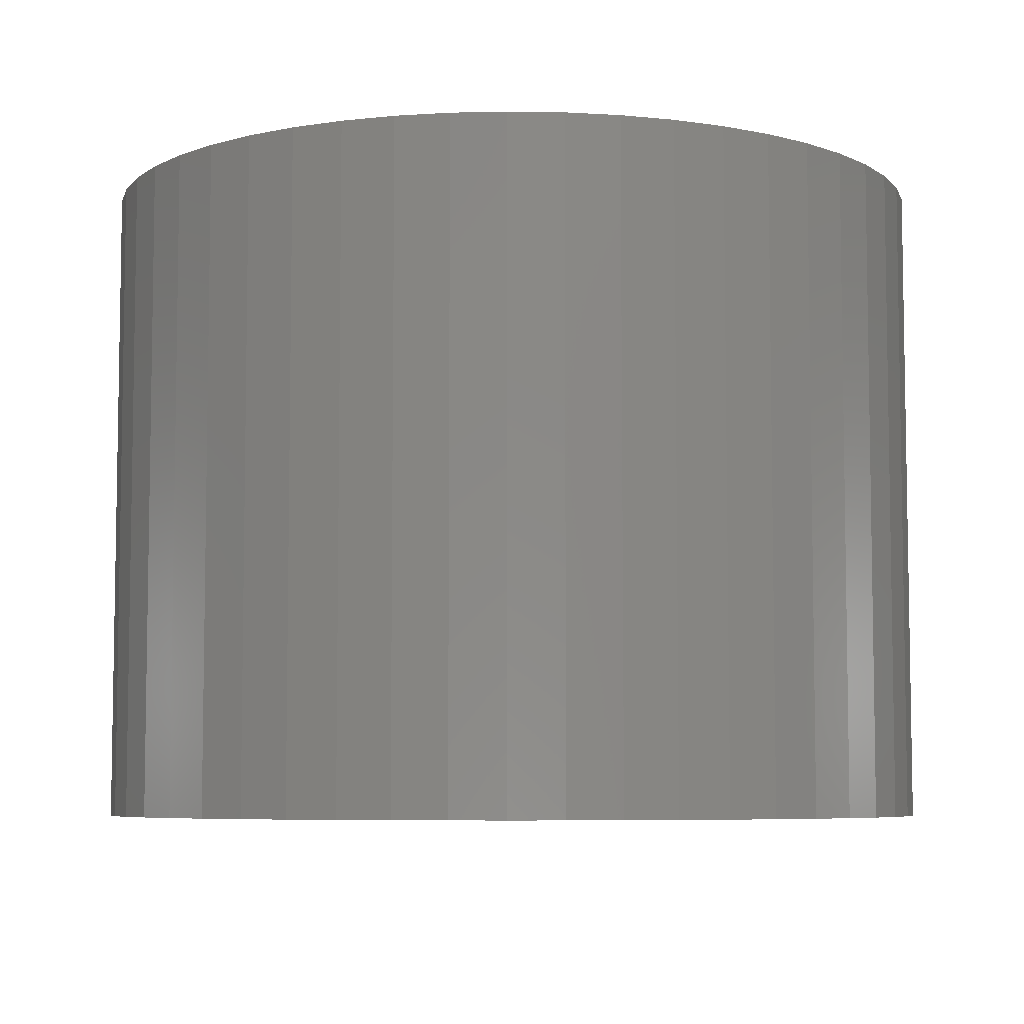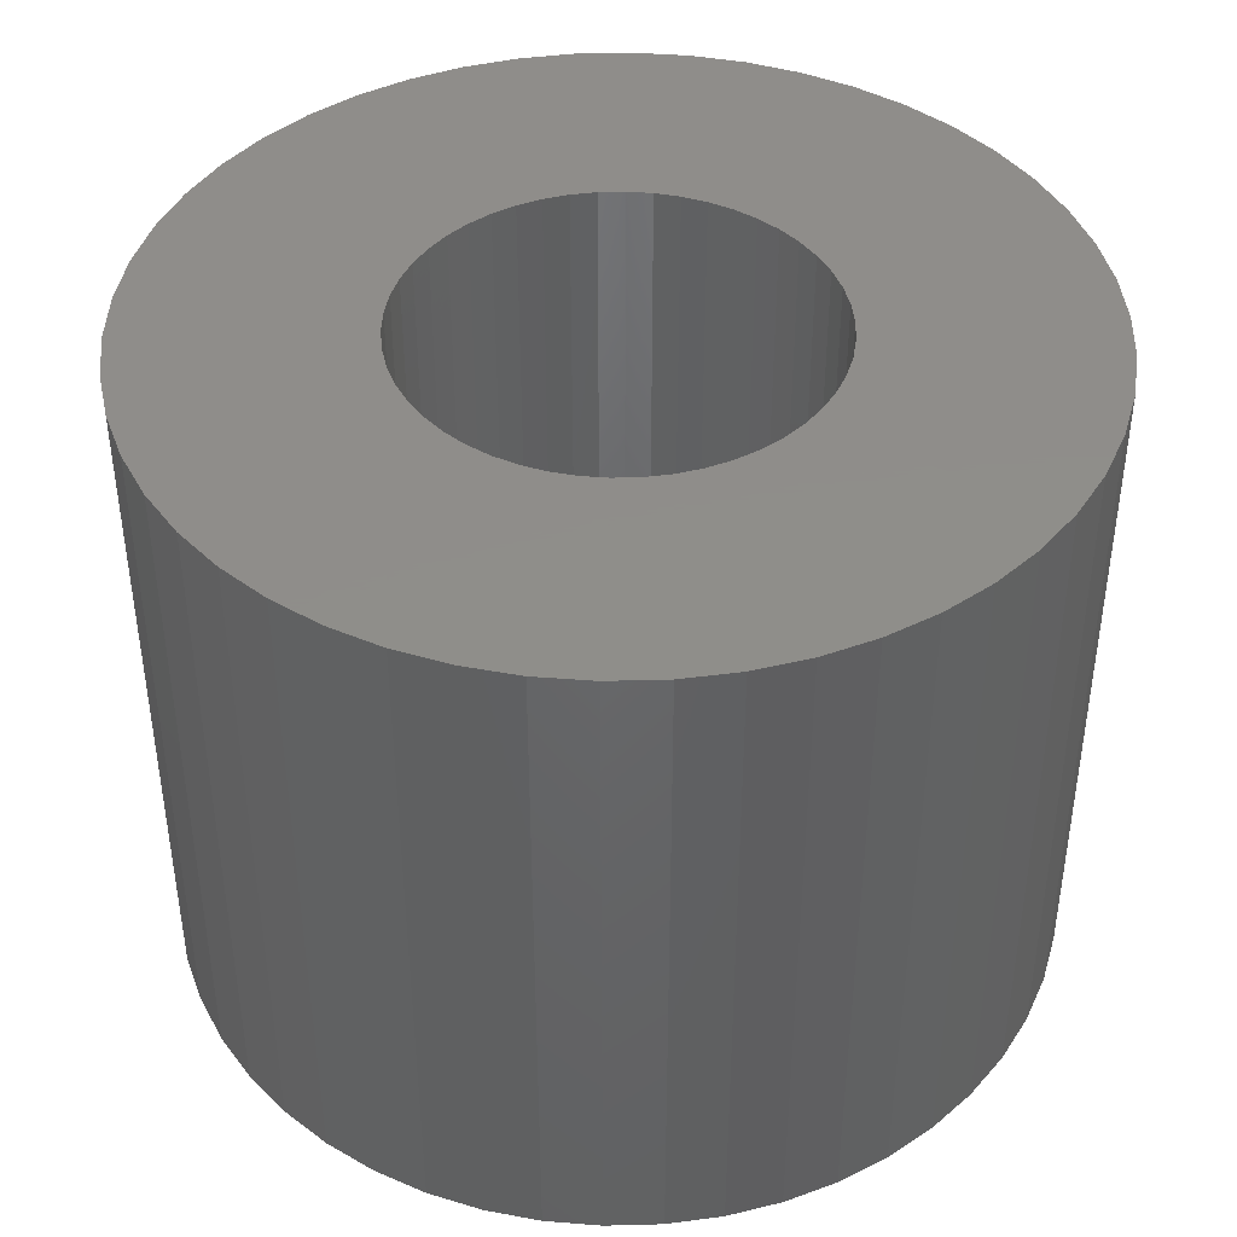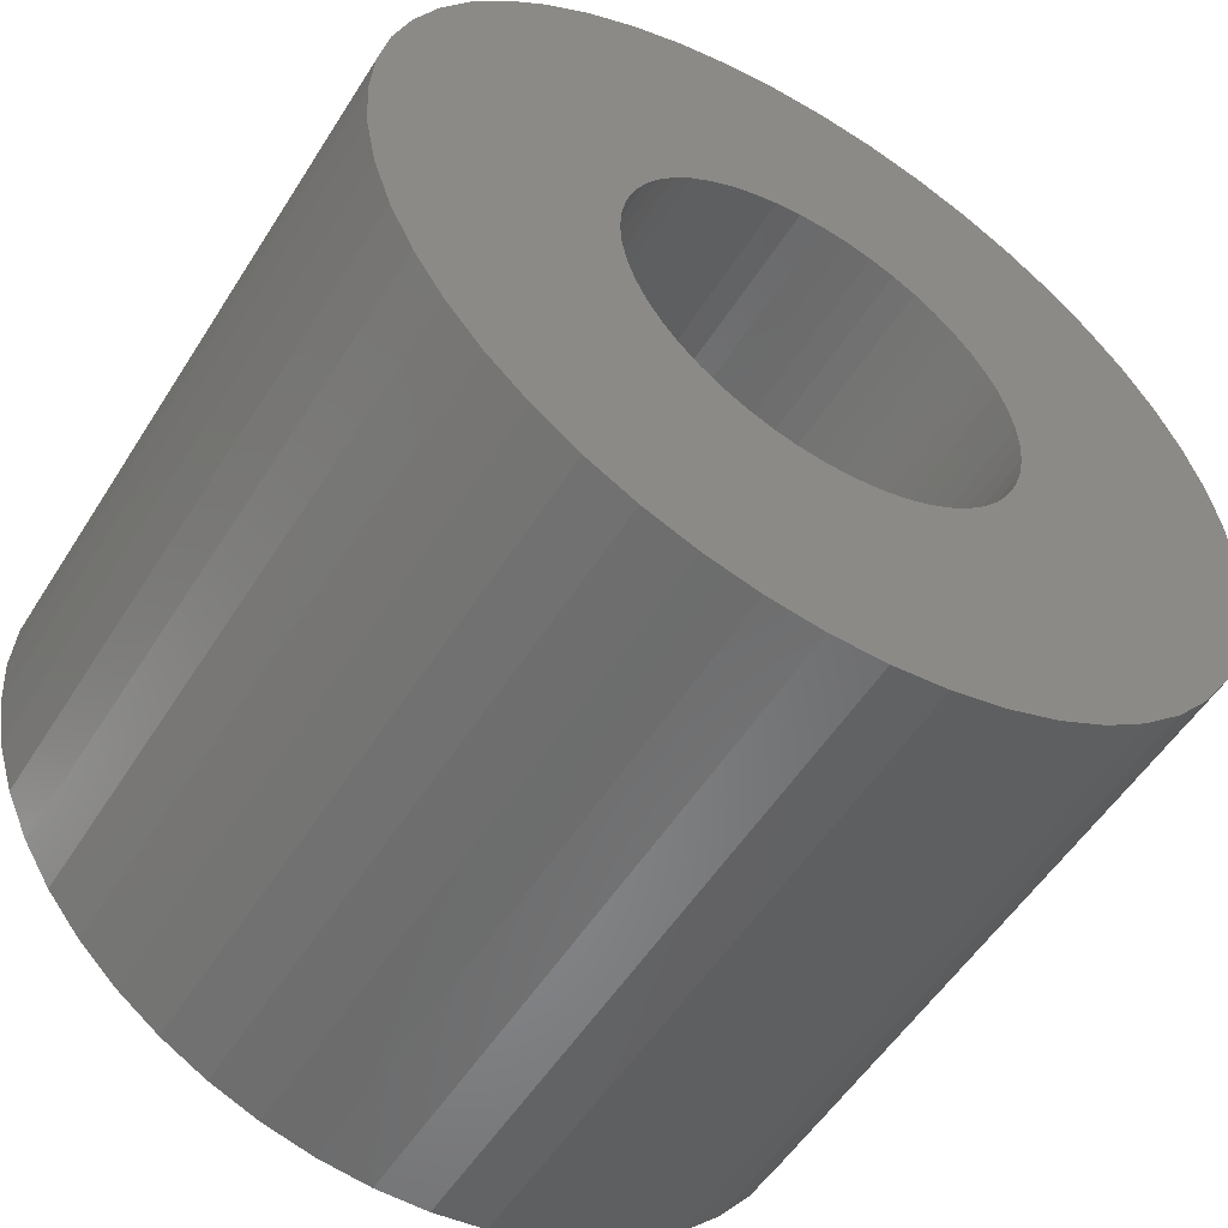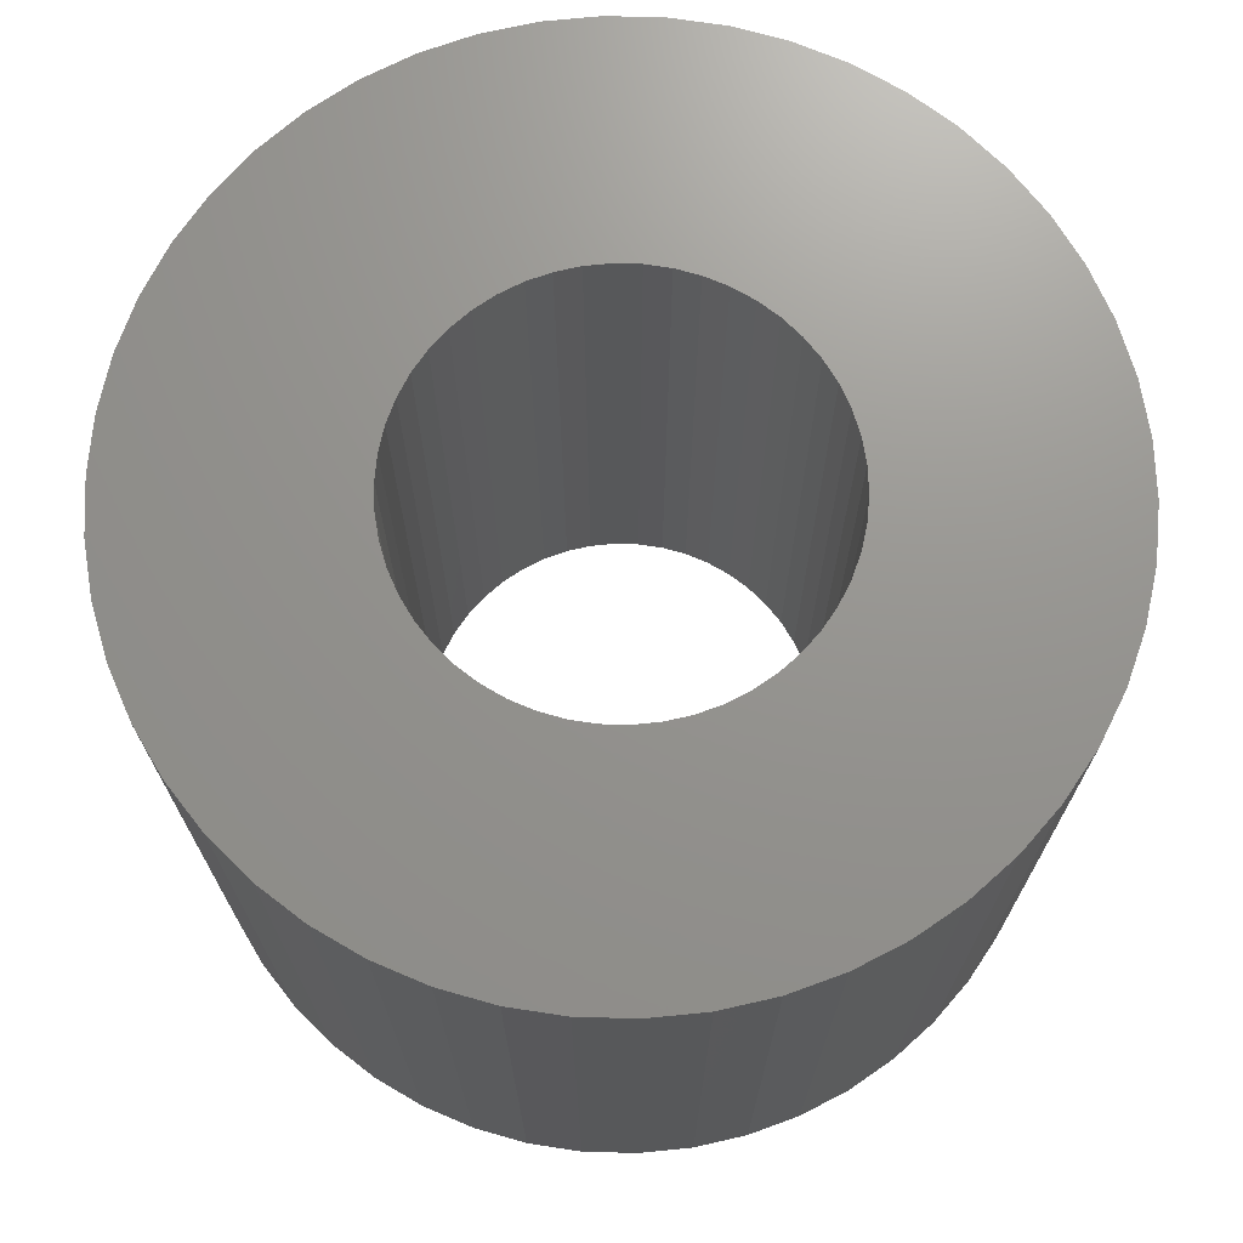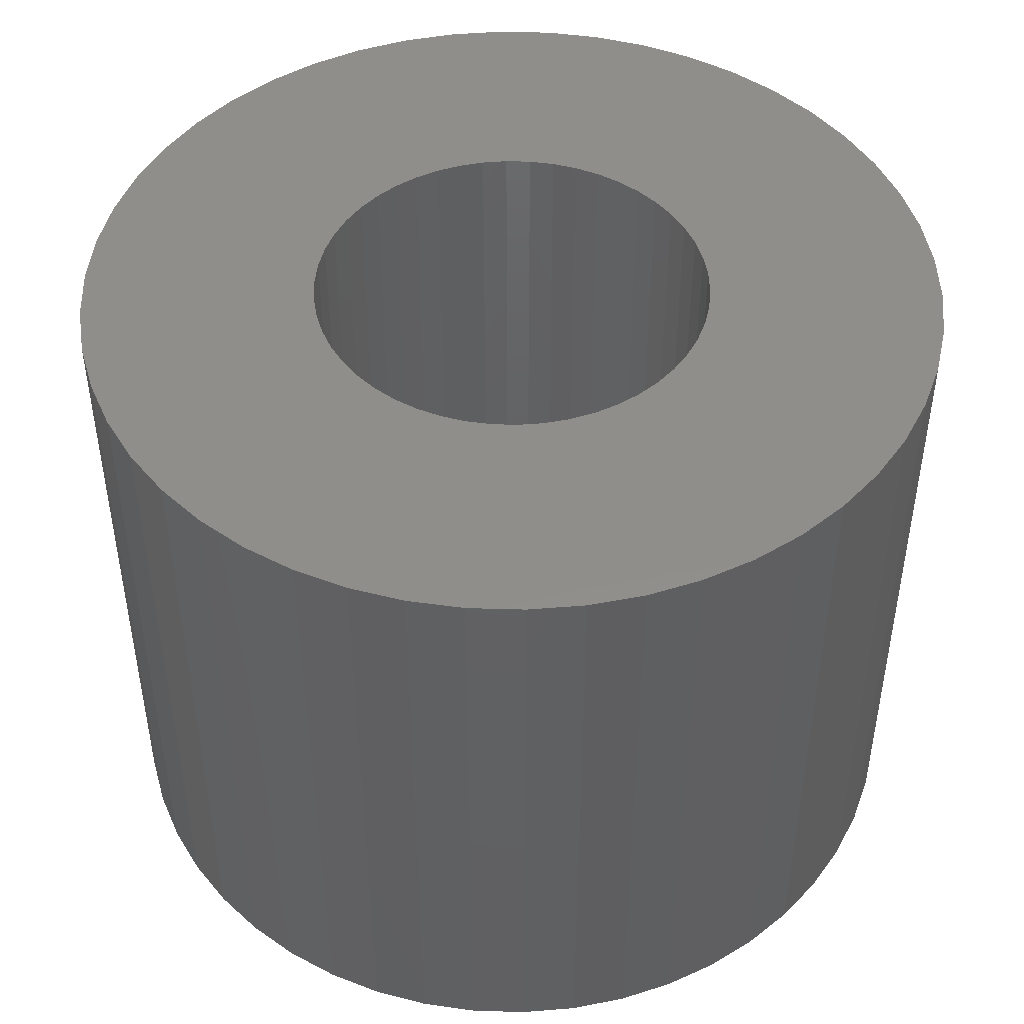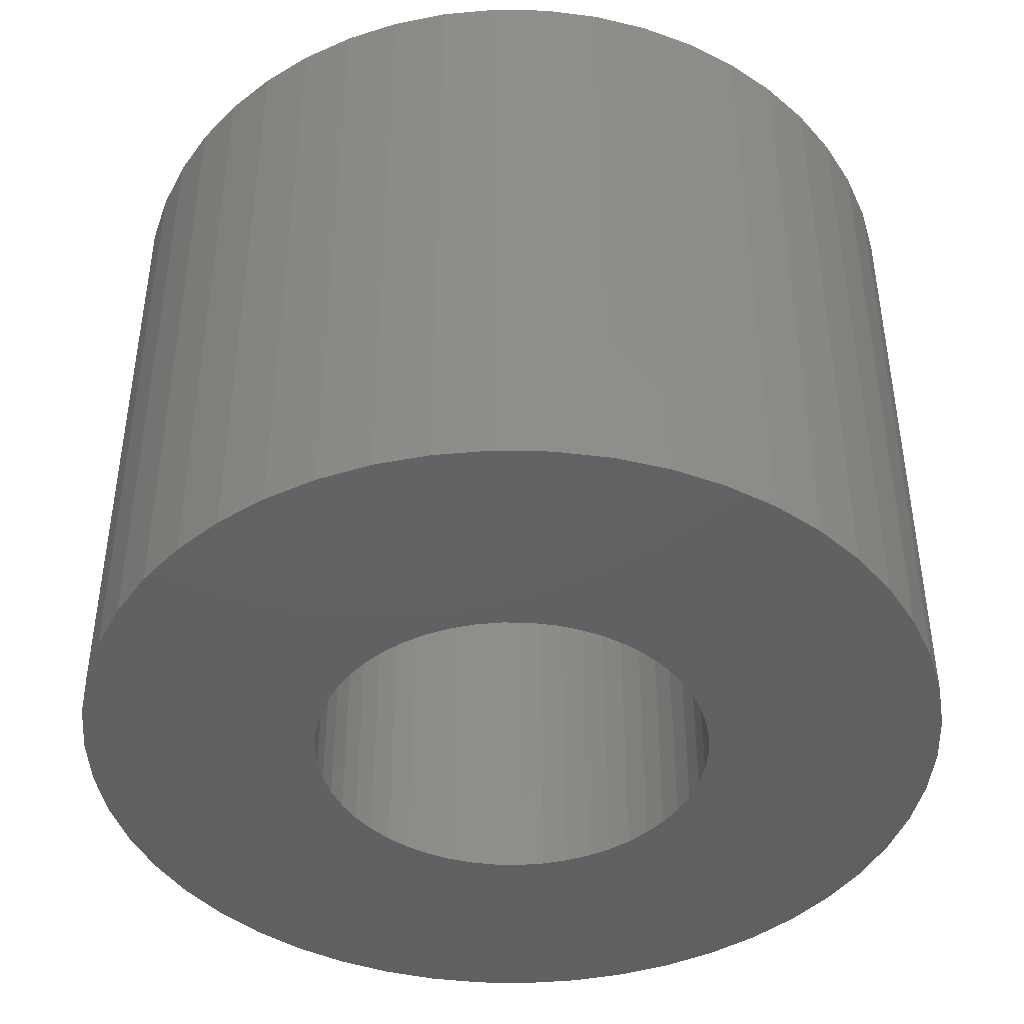
<metadata>
{"format":"stl","ext":"stl","renderer":"f3d","projection":"perspective","resolution":1024,"background":"white","views":[{"elev":-6.4,"azim":97.8,"up":"+Z"},{"elev":42.4,"azim":48.6,"up":"+Z"},{"elev":-54.0,"azim":148.3,"up":"+Y"},{"elev":71.1,"azim":-149.7,"up":"+Z"},{"elev":46.7,"azim":88.3,"up":"+Z"},{"elev":-43.3,"azim":157.2,"up":"+Z"}]}
</metadata>
<code>
# stl→obj: 200 verts, 400 faces
v 12.09 4.786 10
v 11.39 6.263 -10
v 11.39 6.263 10
v 12.09 4.786 -10
v 12.9 -1.629 10
v 13 0 -10
v 13 0 10
v 12.9 -1.629 -10
v 10.52 7.641 -10
v 10.52 7.641 10
v 5.535 11.76 -10
v 4.017 12.36 10
v 5.535 11.76 10
v 4.017 12.36 -10
v -4.017 12.36 -10
v -5.535 11.76 10
v -4.017 12.36 10
v -5.535 11.76 -10
v -12.09 4.786 -10
v -11.39 6.263 10
v -11.39 6.263 -10
v -12.09 4.786 10
v 9.477 8.899 -10
v 8.287 10.02 10
v 9.477 8.899 10
v 8.287 10.02 -10
v 0.8163 12.97 -10
v -0.8163 12.97 10
v 0.8163 12.97 10
v -0.8163 12.97 -10
v 6.966 10.98 -10
v 6.966 10.98 10
v -13 0 -10
v -12.9 1.629 10
v -12.9 1.629 -10
v -13 0 10
v -10.52 7.641 -10
v -9.477 8.899 10
v -9.477 8.899 -10
v -10.52 7.641 10
v -2.436 12.77 -10
v -2.436 12.77 10
v -8.287 10.02 -10
v -8.287 10.02 10
v 5.535 -11.76 -10
v 6.966 -10.98 10
v 5.535 -11.76 10
v 6.966 -10.98 -10
v 12.9 1.629 10
v 12.59 3.233 -10
v 12.59 3.233 10
v 12.9 1.629 -10
v 2.436 12.77 10
v 2.436 12.77 -10
v 6 0 10
v 5.953 0.752 10
v 5.811 1.492 10
v 5.953 -0.752 10
v 5.579 2.209 10
v 12.59 -3.233 10
v 5.258 2.891 10
v 5.811 -1.492 10
v 4.854 3.527 10
v 12.09 -4.786 10
v 4.374 4.107 10
v 5.579 -2.209 10
v 3.825 4.623 10
v 11.39 -6.263 10
v 5.258 -2.891 10
v 3.215 5.066 10
v 2.555 5.429 10
v 1.854 5.706 10
v 1.124 5.894 10
v 0.3767 5.988 10
v -0.3767 5.988 10
v -1.124 5.894 10
v -1.854 5.706 10
v -2.555 5.429 10
v -3.215 5.066 10
v -6.966 10.98 10
v -3.825 4.623 10
v -4.374 4.107 10
v -4.854 3.527 10
v -5.258 2.891 10
v 10.52 -7.641 10
v 4.854 -3.527 10
v 9.477 -8.899 10
v 4.374 -4.107 10
v 8.287 -10.02 10
v 3.825 -4.623 10
v 3.215 -5.066 10
v 2.555 -5.429 10
v 4.017 -12.36 10
v 1.854 -5.706 10
v 2.436 -12.77 10
v 1.124 -5.894 10
v 0.8163 -12.97 10
v 0.3767 -5.988 10
v -0.3767 -5.988 10
v -0.8163 -12.97 10
v -1.124 -5.894 10
v -2.436 -12.77 10
v -1.854 -5.706 10
v -4.017 -12.36 10
v -2.555 -5.429 10
v -5.535 -11.76 10
v -3.215 -5.066 10
v -6.966 -10.98 10
v -3.825 -4.623 10
v -8.287 -10.02 10
v -4.374 -4.107 10
v -9.477 -8.899 10
v -4.854 -3.527 10
v -10.52 -7.641 10
v -5.258 -2.891 10
v -11.39 -6.263 10
v -5.579 -2.209 10
v -12.09 -4.786 10
v -5.811 -1.492 10
v -12.59 -3.233 10
v -5.953 -0.752 10
v -12.9 -1.629 10
v -6 0 10
v -5.579 2.209 10
v -5.811 1.492 10
v -12.59 3.233 10
v -5.953 0.752 10
v -12.59 3.233 -10
v -6.966 10.98 -10
v 12.59 -3.233 -10
v 12.09 -4.786 -10
v -0.8163 -12.97 -10
v 0.8163 -12.97 -10
v 6 0 -10
v 5.953 -0.752 -10
v 5.811 -1.492 -10
v 5.953 0.752 -10
v 5.579 -2.209 -10
v 11.39 -6.263 -10
v 5.258 -2.891 -10
v 10.52 -7.641 -10
v 5.811 1.492 -10
v 4.854 -3.527 -10
v 9.477 -8.899 -10
v 4.374 -4.107 -10
v 8.287 -10.02 -10
v 5.579 2.209 -10
v 3.825 -4.623 -10
v 5.258 2.891 -10
v 3.215 -5.066 -10
v 2.555 -5.429 -10
v 4.017 -12.36 -10
v 1.854 -5.706 -10
v 2.436 -12.77 -10
v 1.124 -5.894 -10
v 0.3767 -5.988 -10
v -0.3767 -5.988 -10
v -1.124 -5.894 -10
v -2.436 -12.77 -10
v -1.854 -5.706 -10
v -4.017 -12.36 -10
v -2.555 -5.429 -10
v -5.535 -11.76 -10
v -3.215 -5.066 -10
v -6.966 -10.98 -10
v -3.825 -4.623 -10
v -8.287 -10.02 -10
v -4.374 -4.107 -10
v -9.477 -8.899 -10
v -4.854 -3.527 -10
v -10.52 -7.641 -10
v -5.258 -2.891 -10
v -11.39 -6.263 -10
v 4.854 3.527 -10
v 4.374 4.107 -10
v 3.825 4.623 -10
v 3.215 5.066 -10
v 2.555 5.429 -10
v 1.854 5.706 -10
v 1.124 5.894 -10
v 0.3767 5.988 -10
v -0.3767 5.988 -10
v -1.124 5.894 -10
v -1.854 5.706 -10
v -2.555 5.429 -10
v -3.215 5.066 -10
v -3.825 4.623 -10
v -4.374 4.107 -10
v -4.854 3.527 -10
v -5.258 2.891 -10
v -5.579 2.209 -10
v -5.811 1.492 -10
v -5.953 0.752 -10
v -6 0 -10
v -5.579 -2.209 -10
v -12.09 -4.786 -10
v -5.811 -1.492 -10
v -12.59 -3.233 -10
v -5.953 -0.752 -10
v -12.9 -1.629 -10
f 1 2 3
f 2 1 4
f 5 6 7
f 6 5 8
f 3 9 10
f 9 3 2
f 11 12 13
f 12 11 14
f 15 16 17
f 16 15 18
f 19 20 21
f 20 19 22
f 23 24 25
f 24 23 26
f 27 28 29
f 28 27 30
f 31 13 32
f 13 31 11
f 33 34 35
f 34 33 36
f 37 38 39
f 38 37 40
f 41 17 42
f 17 41 15
f 43 38 44
f 38 43 39
f 45 46 47
f 46 45 48
f 49 50 51
f 50 49 52
f 51 4 1
f 4 51 50
f 10 23 25
f 23 10 9
f 14 53 12
f 53 14 54
f 54 29 53
f 29 54 27
f 26 32 24
f 32 26 31
f 55 7 49
f 56 49 51
f 7 55 5
f 57 51 1
f 58 5 55
f 59 1 3
f 5 58 60
f 61 3 10
f 62 60 58
f 63 10 25
f 60 62 64
f 65 25 24
f 66 64 62
f 67 24 32
f 64 66 68
f 69 68 66
f 49 56 55
f 51 57 56
f 1 59 57
f 70 32 13
f 3 61 59
f 10 63 61
f 25 65 63
f 71 13 12
f 24 67 65
f 32 70 67
f 13 71 70
f 72 12 53
f 12 72 71
f 53 73 72
f 29 73 53
f 29 74 73
f 29 75 74
f 28 75 29
f 28 76 75
f 42 76 28
f 76 42 77
f 17 77 42
f 77 17 78
f 16 78 17
f 78 16 79
f 80 79 16
f 79 80 81
f 44 81 80
f 81 44 82
f 38 82 44
f 82 38 83
f 40 83 38
f 83 40 84
f 20 84 40
f 68 69 85
f 86 85 69
f 85 86 87
f 88 87 86
f 87 88 89
f 90 89 88
f 89 90 46
f 91 46 90
f 46 91 47
f 92 47 91
f 47 92 93
f 94 93 92
f 93 94 95
f 96 95 94
f 96 97 95
f 98 97 96
f 99 97 98
f 99 100 97
f 101 100 99
f 102 101 103
f 101 102 100
f 104 103 105
f 106 105 107
f 108 107 109
f 103 104 102
f 110 109 111
f 112 111 113
f 114 113 115
f 105 106 104
f 116 115 117
f 118 117 119
f 120 119 121
f 122 121 123
f 84 20 124
f 107 108 106
f 22 124 20
f 109 110 108
f 124 22 125
f 111 112 110
f 126 125 22
f 113 114 112
f 125 126 127
f 115 116 114
f 34 127 126
f 117 118 116
f 127 34 123
f 119 120 118
f 36 123 34
f 121 122 120
f 123 36 122
f 128 22 19
f 22 128 126
f 35 126 128
f 126 35 34
f 21 40 37
f 40 21 20
f 30 42 28
f 42 30 41
f 129 44 80
f 44 129 43
f 18 80 16
f 80 18 129
f 7 52 49
f 52 7 6
f 64 130 60
f 130 64 131
f 132 97 100
f 97 132 133
f 134 6 8
f 135 8 130
f 6 134 52
f 136 130 131
f 137 52 134
f 138 131 139
f 52 137 50
f 140 139 141
f 142 50 137
f 143 141 144
f 50 142 4
f 145 144 146
f 147 4 142
f 148 146 48
f 4 147 2
f 149 2 147
f 8 135 134
f 130 136 135
f 131 138 136
f 150 48 45
f 139 140 138
f 141 143 140
f 144 145 143
f 151 45 152
f 146 148 145
f 48 150 148
f 45 151 150
f 153 152 154
f 152 153 151
f 154 155 153
f 133 155 154
f 133 156 155
f 133 157 156
f 132 157 133
f 132 158 157
f 159 158 132
f 158 159 160
f 161 160 159
f 160 161 162
f 163 162 161
f 162 163 164
f 165 164 163
f 164 165 166
f 167 166 165
f 166 167 168
f 169 168 167
f 168 169 170
f 171 170 169
f 170 171 172
f 173 172 171
f 2 149 9
f 174 9 149
f 9 174 23
f 175 23 174
f 23 175 26
f 176 26 175
f 26 176 31
f 177 31 176
f 31 177 11
f 178 11 177
f 11 178 14
f 179 14 178
f 14 179 54
f 180 54 179
f 180 27 54
f 181 27 180
f 182 27 181
f 182 30 27
f 183 30 182
f 41 183 184
f 183 41 30
f 15 184 185
f 18 185 186
f 129 186 187
f 184 15 41
f 43 187 188
f 39 188 189
f 37 189 190
f 185 18 15
f 21 190 191
f 19 191 192
f 128 192 193
f 35 193 194
f 172 173 195
f 186 129 18
f 196 195 173
f 187 43 129
f 195 196 197
f 188 39 43
f 198 197 196
f 189 37 39
f 197 198 199
f 190 21 37
f 200 199 198
f 191 19 21
f 199 200 194
f 192 128 19
f 33 194 200
f 193 35 128
f 194 33 35
f 173 118 196
f 118 173 116
f 133 95 97
f 95 133 154
f 152 47 93
f 47 152 45
f 196 120 198
f 120 196 118
f 198 122 200
f 122 198 120
f 200 36 33
f 36 200 122
f 146 87 89
f 87 146 144
f 87 141 85
f 141 87 144
f 85 139 68
f 139 85 141
f 154 93 95
f 93 154 152
f 60 8 5
f 8 60 130
f 163 104 106
f 104 163 161
f 161 102 104
f 102 161 159
f 159 100 102
f 100 159 132
f 169 114 171
f 114 169 112
f 169 110 112
f 110 169 167
f 48 89 46
f 89 48 146
f 68 131 64
f 131 68 139
f 171 116 173
f 116 171 114
f 165 106 108
f 106 165 163
f 167 108 110
f 108 167 165
f 134 56 137
f 56 134 55
f 123 193 127
f 193 123 194
f 182 74 75
f 74 182 181
f 156 99 98
f 99 156 157
f 176 65 67
f 65 176 175
f 188 81 82
f 81 188 187
f 185 77 78
f 77 185 184
f 143 69 140
f 69 143 86
f 147 61 149
f 61 147 59
f 137 57 142
f 57 137 56
f 179 71 72
f 71 179 178
f 180 72 73
f 72 180 179
f 178 70 71
f 70 178 177
f 124 190 84
f 190 124 191
f 125 191 124
f 191 125 192
f 183 75 76
f 75 183 182
f 155 98 96
f 98 155 156
f 142 59 147
f 59 142 57
f 174 65 175
f 65 174 63
f 149 63 174
f 63 149 61
f 181 73 74
f 73 181 180
f 177 67 70
f 67 177 176
f 84 189 83
f 189 84 190
f 83 188 82
f 188 83 189
f 127 192 125
f 192 127 193
f 186 78 79
f 78 186 185
f 187 79 81
f 79 187 186
f 184 76 77
f 76 184 183
f 150 92 91
f 92 150 151
f 145 90 88
f 90 145 148
f 136 58 135
f 58 136 62
f 115 195 117
f 195 115 172
f 113 172 115
f 172 113 170
f 140 66 138
f 66 140 69
f 145 86 143
f 86 145 88
f 135 55 134
f 55 135 58
f 111 170 113
f 170 111 168
f 117 197 119
f 197 117 195
f 121 194 123
f 194 121 199
f 151 94 92
f 94 151 153
f 153 96 94
f 96 153 155
f 148 91 90
f 91 148 150
f 138 62 136
f 62 138 66
f 157 101 99
f 101 157 158
f 160 105 103
f 105 160 162
f 158 103 101
f 103 158 160
f 119 199 121
f 199 119 197
f 162 107 105
f 107 162 164
f 164 109 107
f 109 164 166
f 166 111 109
f 111 166 168

</code>
